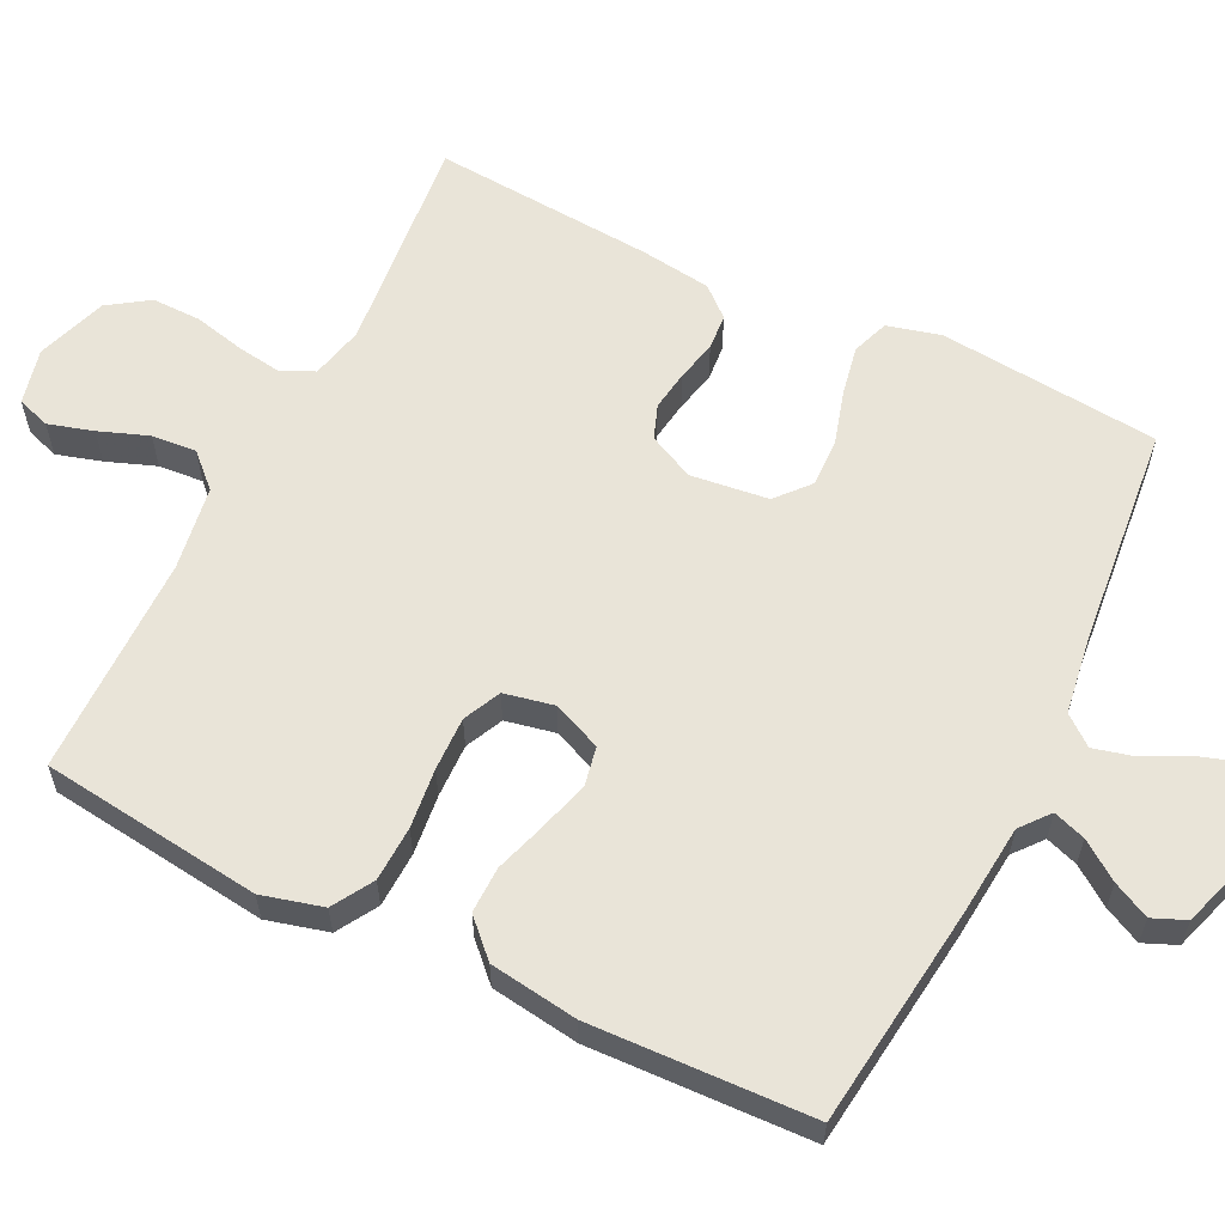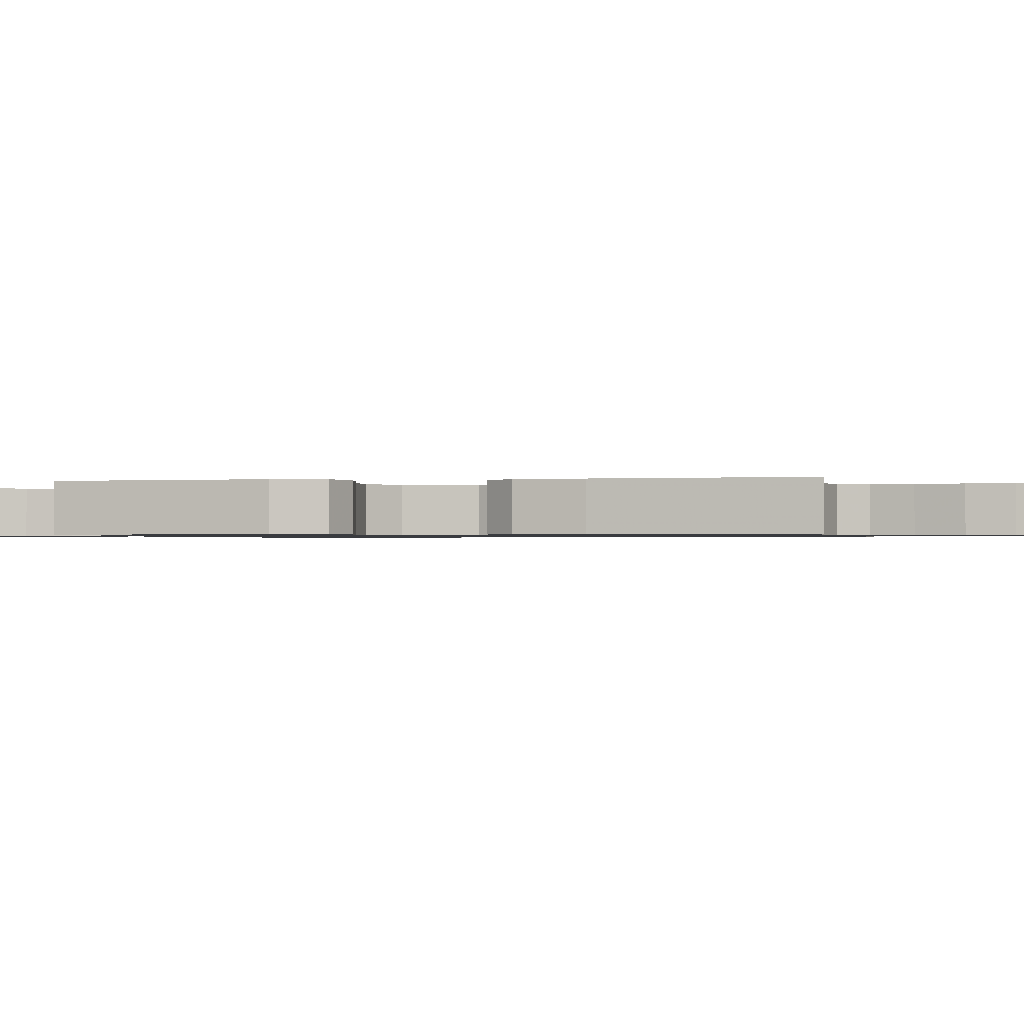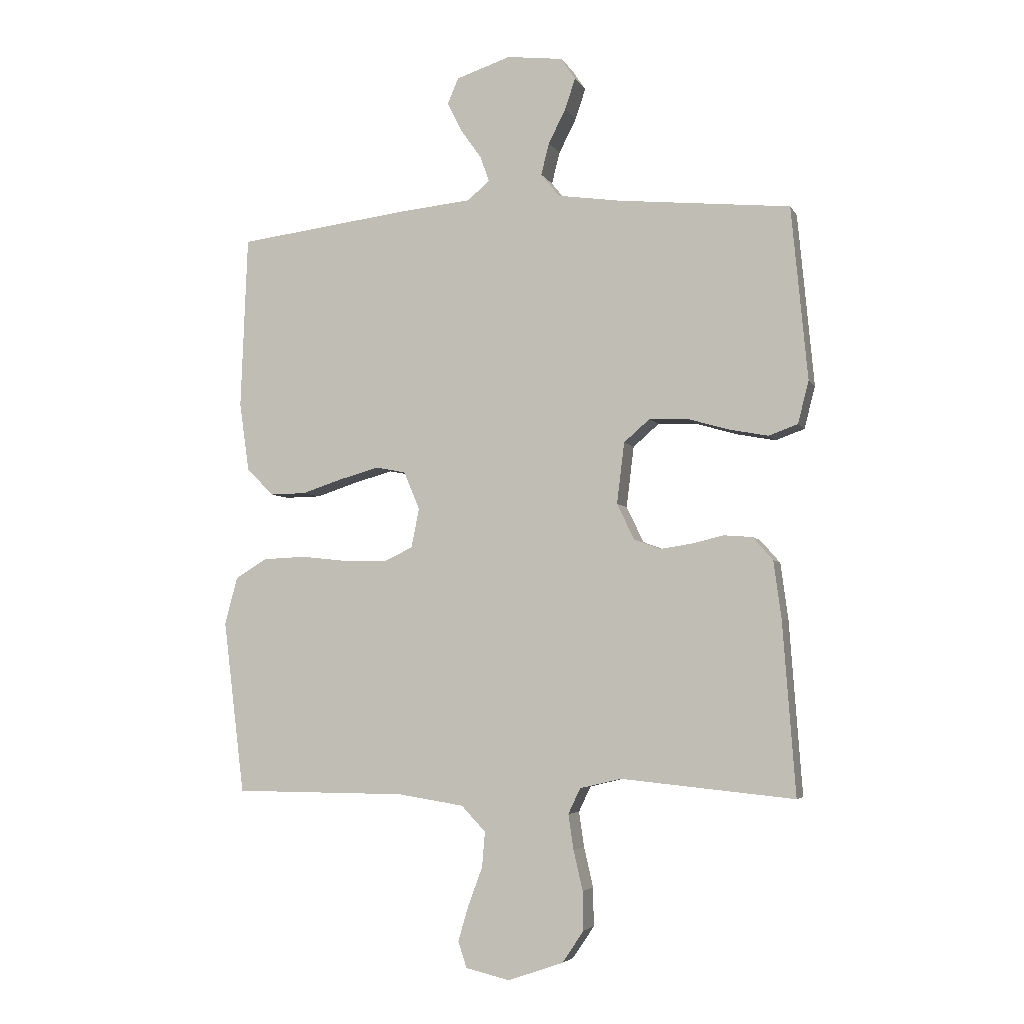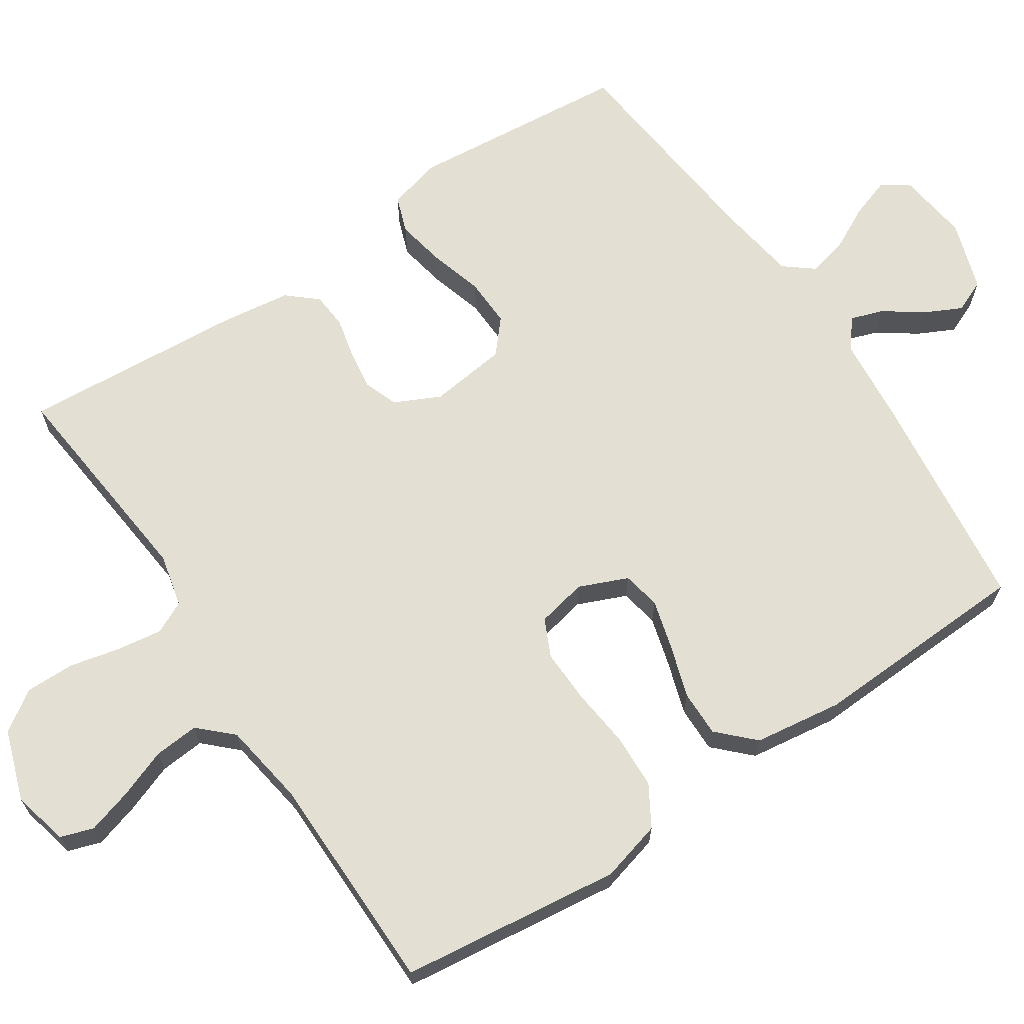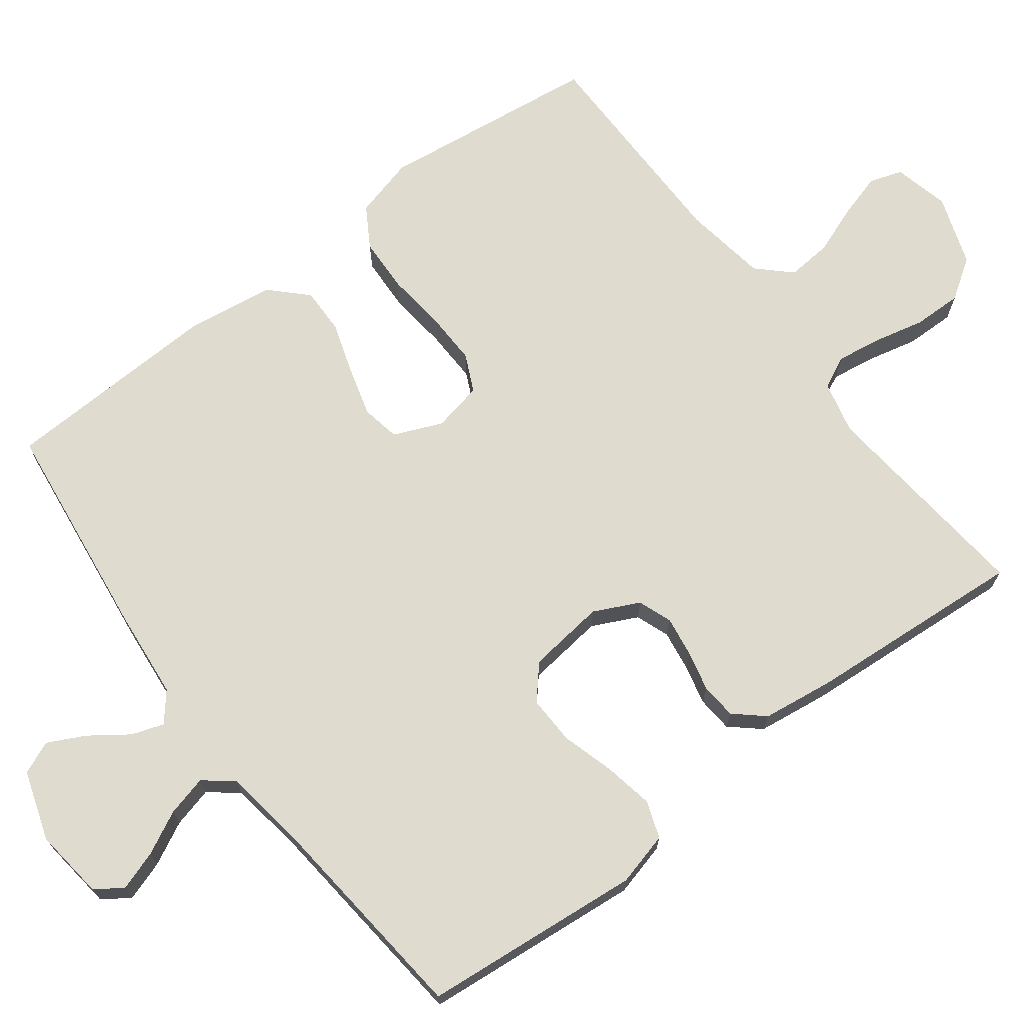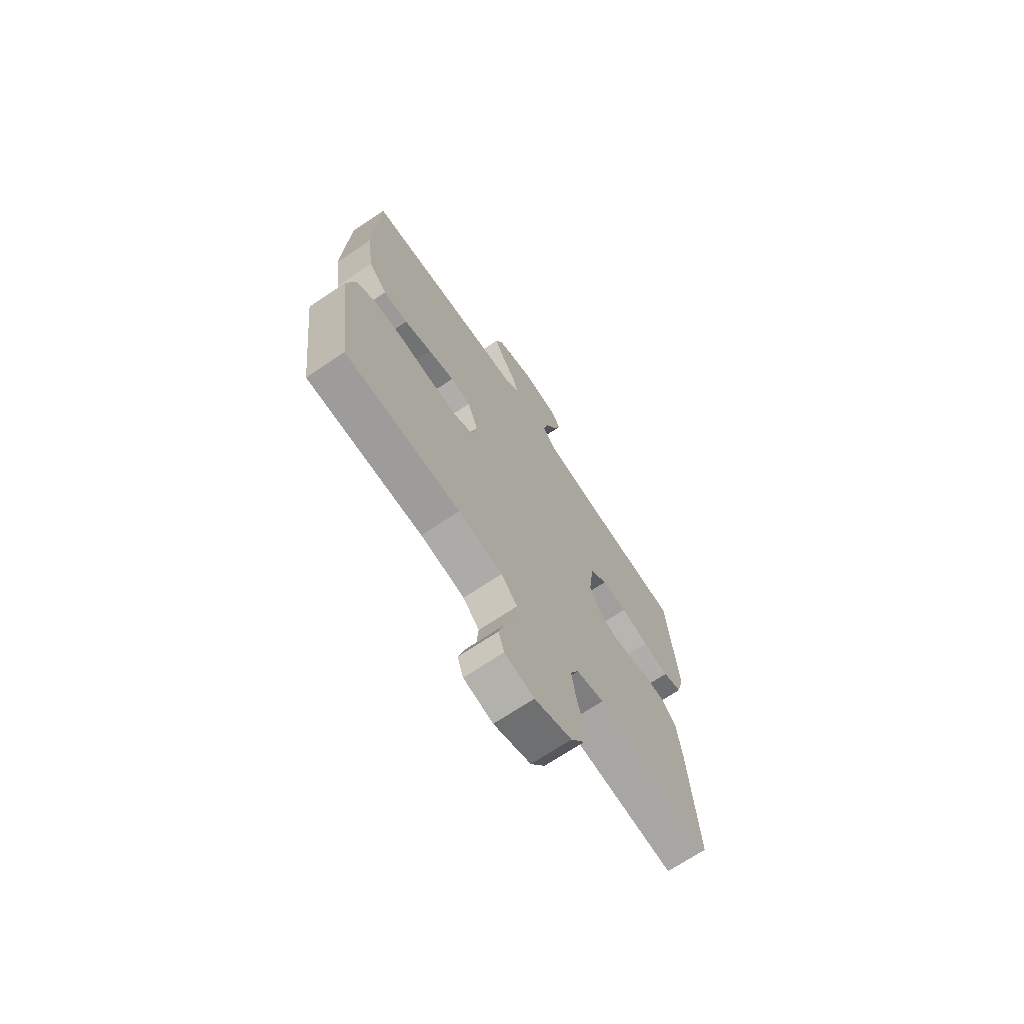
<metadata>
{"format":"obj","ext":"obj","renderer":"f3d","projection":"perspective","resolution":1024,"background":"white","views":[{"elev":60.0,"azim":-63.8,"up":"+Y"},{"elev":-0.8,"azim":101.5,"up":"+Y"},{"elev":-4.7,"azim":16.8,"up":"+Z"},{"elev":66.9,"azim":-123.7,"up":"+Y"},{"elev":70.3,"azim":52.9,"up":"+Y"},{"elev":-70.0,"azim":-56.1,"up":"+Z"}]}
</metadata>
<code>
v -0.5 0.07 0.5
v -0.2 0.07 0.537
v -0.076 0.07 0.549
v -0.037 0.07 0.581
v -0.052 0.07 0.625
v -0.089 0.07 0.677
v -0.114 0.07 0.727
v -0.095 0.07 0.772
v 0 0.07 0.803
v 0.097 0.07 0.791
v 0.122 0.07 0.754
v 0.104 0.07 0.7
v 0.074 0.07 0.641
v 0.06 0.07 0.586
v 0.092 0.07 0.546
v 0.2 0.07 0.53
v 0.5 0.07 0.5
v 0.528 0.07 0.2
v 0.509 0.07 0.127
v 0.459 0.07 0.109
v 0.391 0.07 0.122
v 0.319 0.07 0.143
v 0.253 0.07 0.145
v 0.208 0.07 0.106
v 0.195 0.07 0
v 0.225 0.07 -0.062
v 0.271 0.07 -0.079
v 0.326 0.07 -0.071
v 0.381 0.07 -0.058
v 0.43 0.07 -0.062
v 0.465 0.07 -0.102
v 0.478 0.07 -0.2
v 0.5 0.07 -0.5
v 0.2 0.07 -0.47
v 0.128 0.07 -0.487
v 0.107 0.07 -0.531
v 0.116 0.07 -0.592
v 0.132 0.07 -0.661
v 0.133 0.07 -0.728
v 0.096 0.07 -0.783
v 0 0.07 -0.816
v -0.076 0.07 -0.798
v -0.091 0.07 -0.753
v -0.073 0.07 -0.692
v -0.048 0.07 -0.625
v -0.043 0.07 -0.564
v -0.085 0.07 -0.52
v -0.2 0.07 -0.502
v -0.5 0.07 -0.5
v -0.537 0.07 -0.2
v -0.515 0.07 -0.117
v -0.46 0.07 -0.084
v -0.385 0.07 -0.081
v -0.304 0.07 -0.09
v -0.231 0.07 -0.092
v -0.18 0.07 -0.068
v -0.166 0.07 0
v -0.194 0.07 0.066
v -0.246 0.07 0.076
v -0.314 0.07 0.057
v -0.385 0.07 0.034
v -0.448 0.07 0.033
v -0.495 0.07 0.08
v -0.512 0.07 0.2
v -0.5 0 0.5
v -0.2 0 0.537
v -0.076 0 0.549
v -0.037 0 0.581
v -0.052 0 0.625
v -0.089 0 0.677
v -0.114 0 0.727
v -0.095 0 0.772
v 0 0 0.803
v 0.097 0 0.791
v 0.122 0 0.754
v 0.104 0 0.7
v 0.074 0 0.641
v 0.06 0 0.586
v 0.092 0 0.546
v 0.2 0 0.53
v 0.5 0 0.5
v 0.528 0 0.2
v 0.509 0 0.127
v 0.459 0 0.109
v 0.391 0 0.122
v 0.319 0 0.143
v 0.253 0 0.145
v 0.208 0 0.106
v 0.195 0 0
v 0.225 0 -0.062
v 0.271 0 -0.079
v 0.326 0 -0.071
v 0.381 0 -0.058
v 0.43 0 -0.062
v 0.465 0 -0.102
v 0.478 0 -0.2
v 0.5 0 -0.5
v 0.2 0 -0.47
v 0.128 0 -0.487
v 0.107 0 -0.531
v 0.116 0 -0.592
v 0.132 0 -0.661
v 0.133 0 -0.728
v 0.096 0 -0.783
v 0 0 -0.816
v -0.076 0 -0.798
v -0.091 0 -0.753
v -0.073 0 -0.692
v -0.048 0 -0.625
v -0.043 0 -0.564
v -0.085 0 -0.52
v -0.2 0 -0.502
v -0.5 0 -0.5
v -0.537 0 -0.2
v -0.515 0 -0.117
v -0.46 0 -0.084
v -0.385 0 -0.081
v -0.304 0 -0.09
v -0.231 0 -0.092
v -0.18 0 -0.068
v -0.166 0 0
v -0.194 0 0.066
v -0.246 0 0.076
v -0.314 0 0.057
v -0.385 0 0.034
v -0.448 0 0.033
v -0.495 0 0.08
v -0.512 0 0.2
f 1 2 3
f 64 1 3
f 63 64 3
f 62 63 3
f 61 62 3
f 60 61 3
f 59 60 3 4
f 58 59 4
f 57 58 4
f 56 57 4
f 52 53 54
f 51 52 54
f 50 51 54
f 49 50 54
f 48 49 54
f 47 48 54 55
f 46 47 55 56
f 43 44 45
f 42 43 45
f 41 42 45
f 40 41 45
f 39 40 45
f 38 39 45
f 37 38 45
f 36 37 45 46
f 46 56 4
f 36 46 4
f 35 36 4
f 32 33 34
f 31 32 34
f 30 31 34
f 29 30 34
f 28 29 34
f 27 28 34 35
f 20 21 22
f 19 20 22
f 18 19 22
f 17 18 22
f 16 17 22
f 15 16 22 23
f 14 15 23 24
f 11 12 13
f 10 11 13
f 9 10 13
f 8 9 13
f 7 8 13
f 6 7 13
f 5 6 13
f 4 5 13 14
f 14 24 25
f 4 14 25
f 35 4 25
f 35 25 26
f 26 27 35
f 67 66 65
f 67 65 128
f 67 128 127
f 67 127 126
f 67 126 125
f 67 125 124
f 68 67 124 123
f 68 123 122
f 68 122 121
f 68 121 120
f 118 117 116
f 118 116 115
f 118 115 114
f 118 114 113
f 118 113 112
f 119 118 112 111
f 120 119 111 110
f 109 108 107
f 109 107 106
f 109 106 105
f 109 105 104
f 109 104 103
f 109 103 102
f 109 102 101
f 110 109 101 100
f 68 120 110
f 68 110 100
f 68 100 99
f 98 97 96
f 98 96 95
f 98 95 94
f 98 94 93
f 98 93 92
f 99 98 92 91
f 86 85 84
f 86 84 83
f 86 83 82
f 86 82 81
f 86 81 80
f 87 86 80 79
f 88 87 79 78
f 77 76 75
f 77 75 74
f 77 74 73
f 77 73 72
f 77 72 71
f 77 71 70
f 77 70 69
f 78 77 69 68
f 89 88 78
f 89 78 68
f 89 68 99
f 90 89 99
f 99 91 90
f 1 65 66 2
f 2 66 67 3
f 3 67 68 4
f 4 68 69 5
f 5 69 70 6
f 6 70 71 7
f 7 71 72 8
f 8 72 73 9
f 9 73 74 10
f 10 74 75 11
f 11 75 76 12
f 12 76 77 13
f 13 77 78 14
f 14 78 79 15
f 15 79 80 16
f 16 80 81 17
f 17 81 82 18
f 18 82 83 19
f 19 83 84 20
f 20 84 85 21
f 21 85 86 22
f 22 86 87 23
f 23 87 88 24
f 24 88 89 25
f 25 89 90 26
f 26 90 91 27
f 27 91 92 28
f 28 92 93 29
f 29 93 94 30
f 30 94 95 31
f 31 95 96 32
f 32 96 97 33
f 33 97 98 34
f 34 98 99 35
f 35 99 100 36
f 36 100 101 37
f 37 101 102 38
f 38 102 103 39
f 39 103 104 40
f 40 104 105 41
f 41 105 106 42
f 42 106 107 43
f 43 107 108 44
f 44 108 109 45
f 45 109 110 46
f 46 110 111 47
f 47 111 112 48
f 48 112 113 49
f 49 113 114 50
f 50 114 115 51
f 51 115 116 52
f 52 116 117 53
f 53 117 118 54
f 54 118 119 55
f 55 119 120 56
f 56 120 121 57
f 57 121 122 58
f 58 122 123 59
f 59 123 124 60
f 60 124 125 61
f 61 125 126 62
f 62 126 127 63
f 63 127 128 64
f 64 128 65 1

</code>
